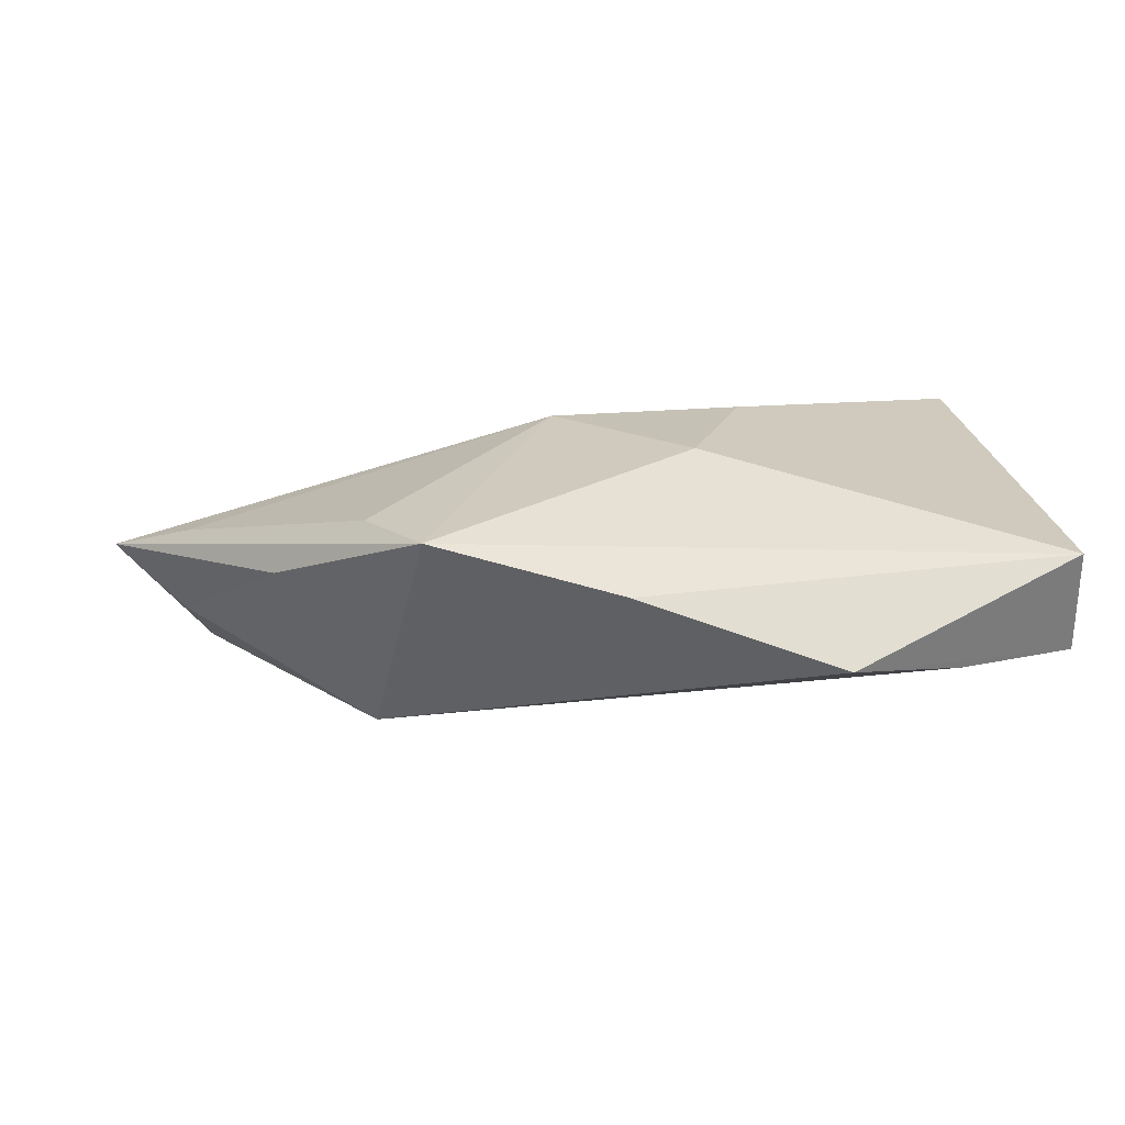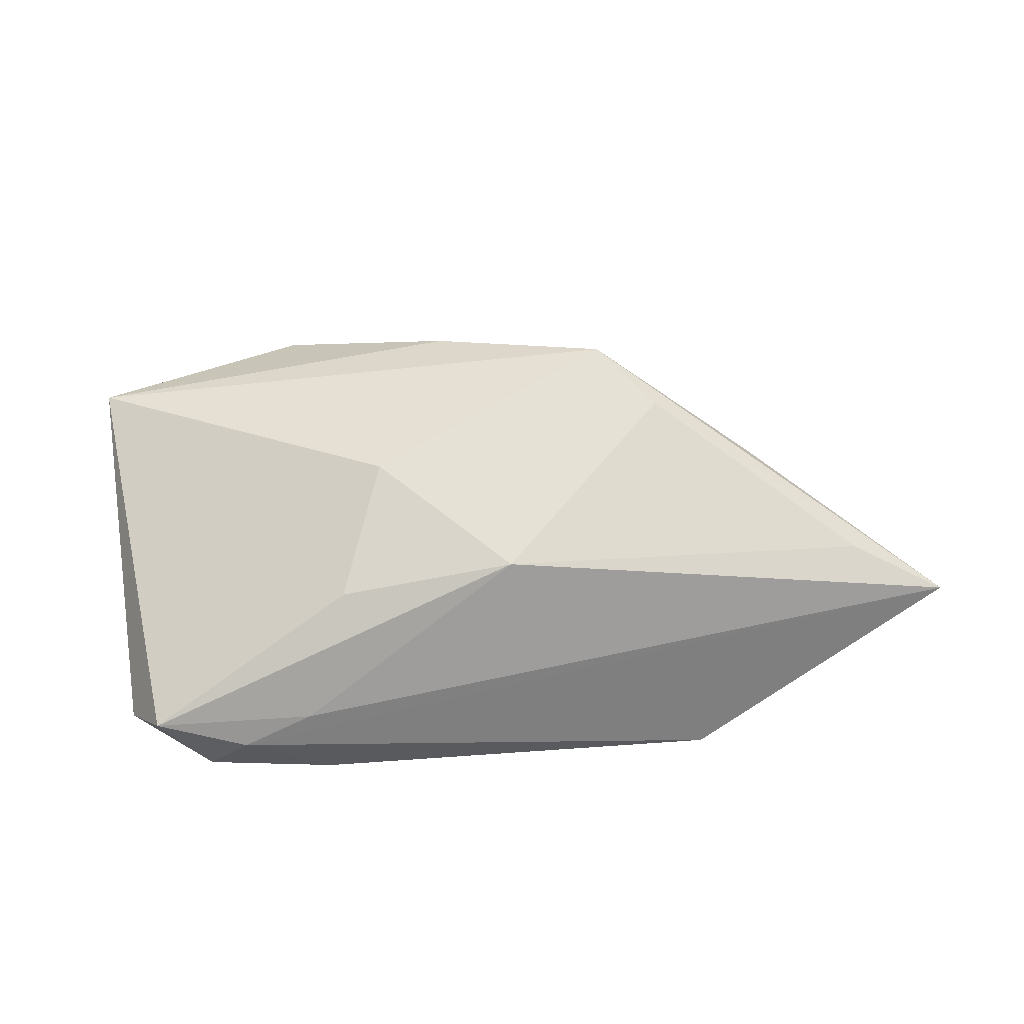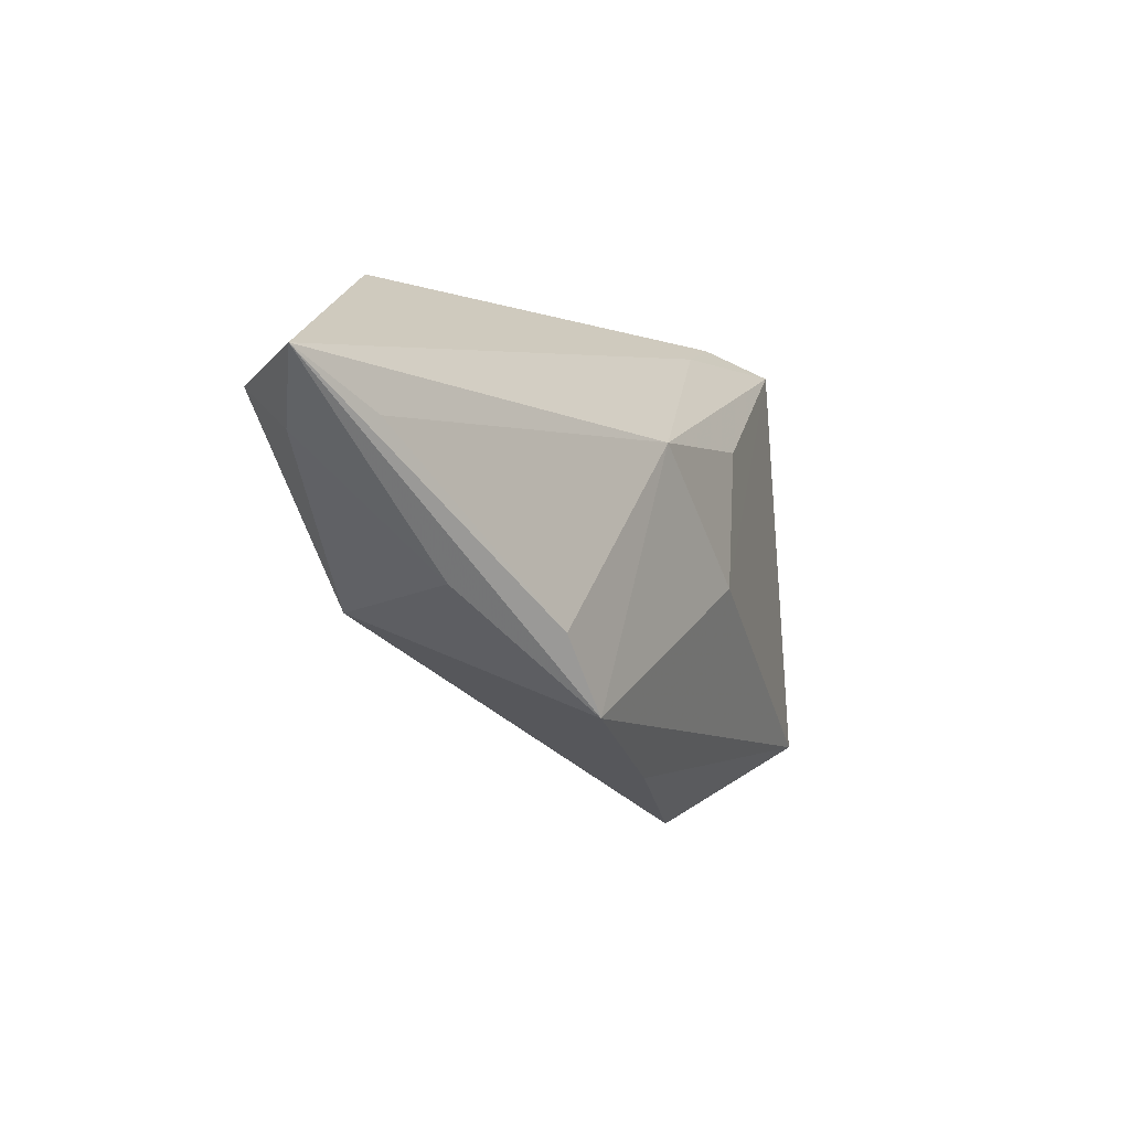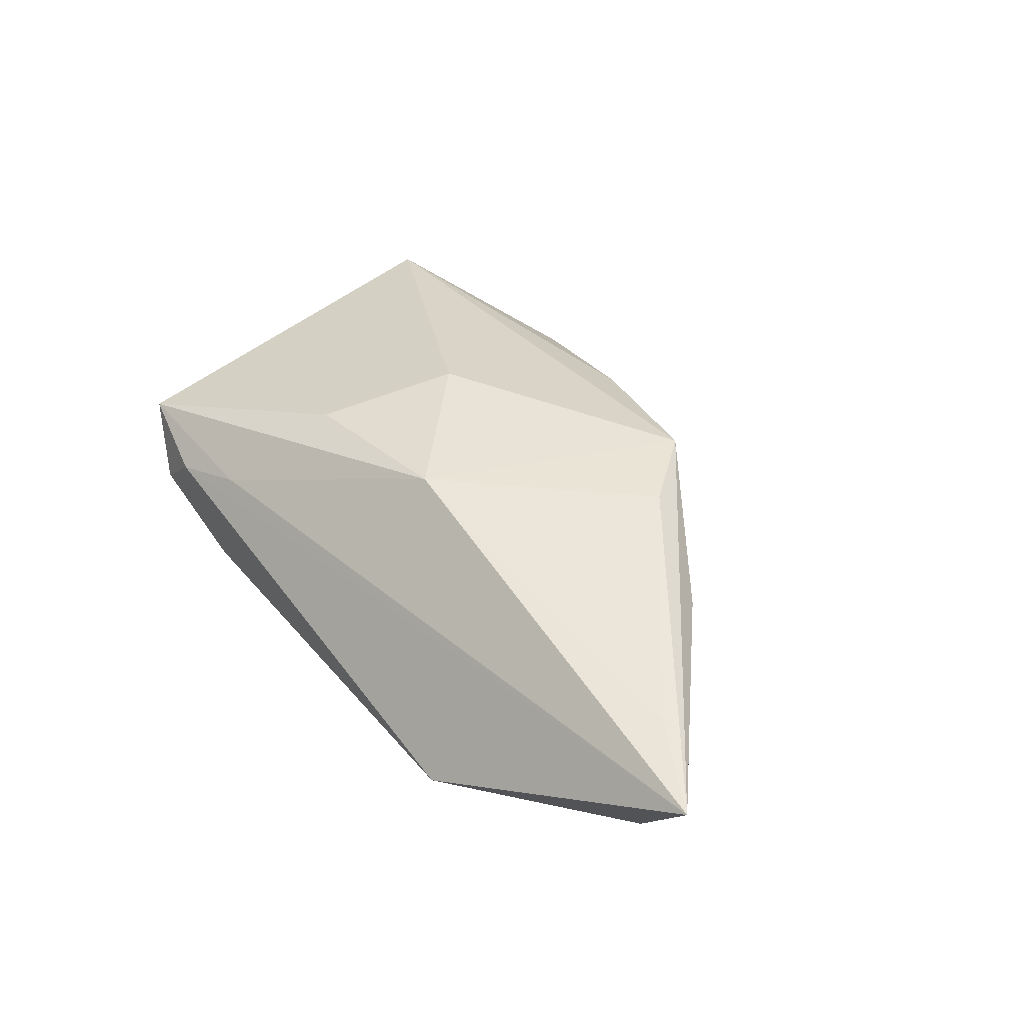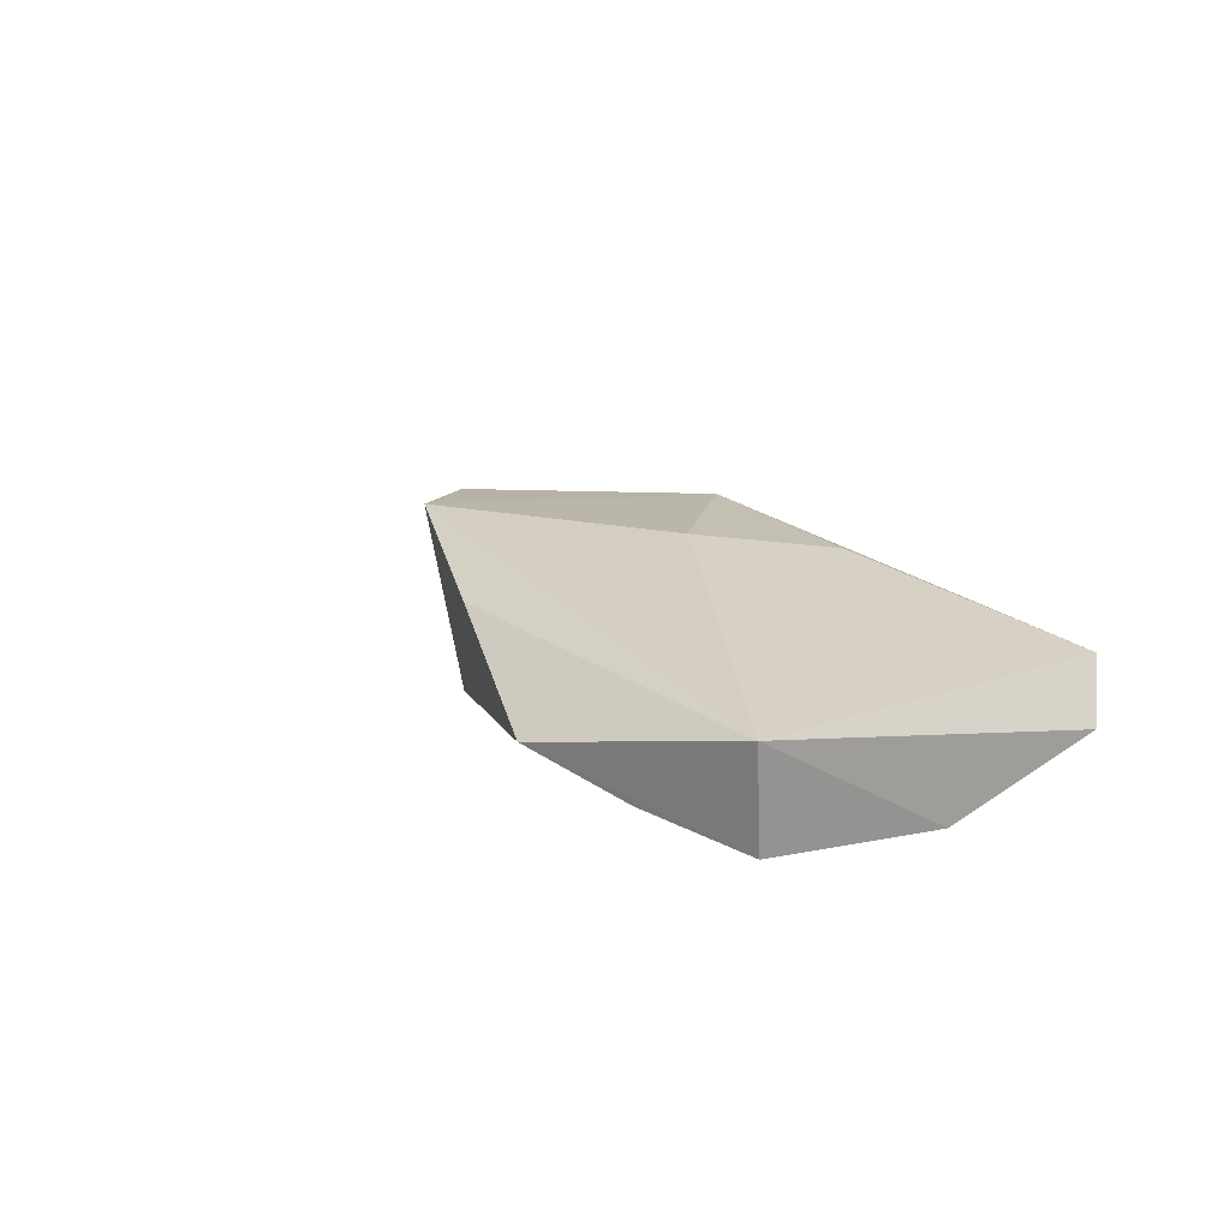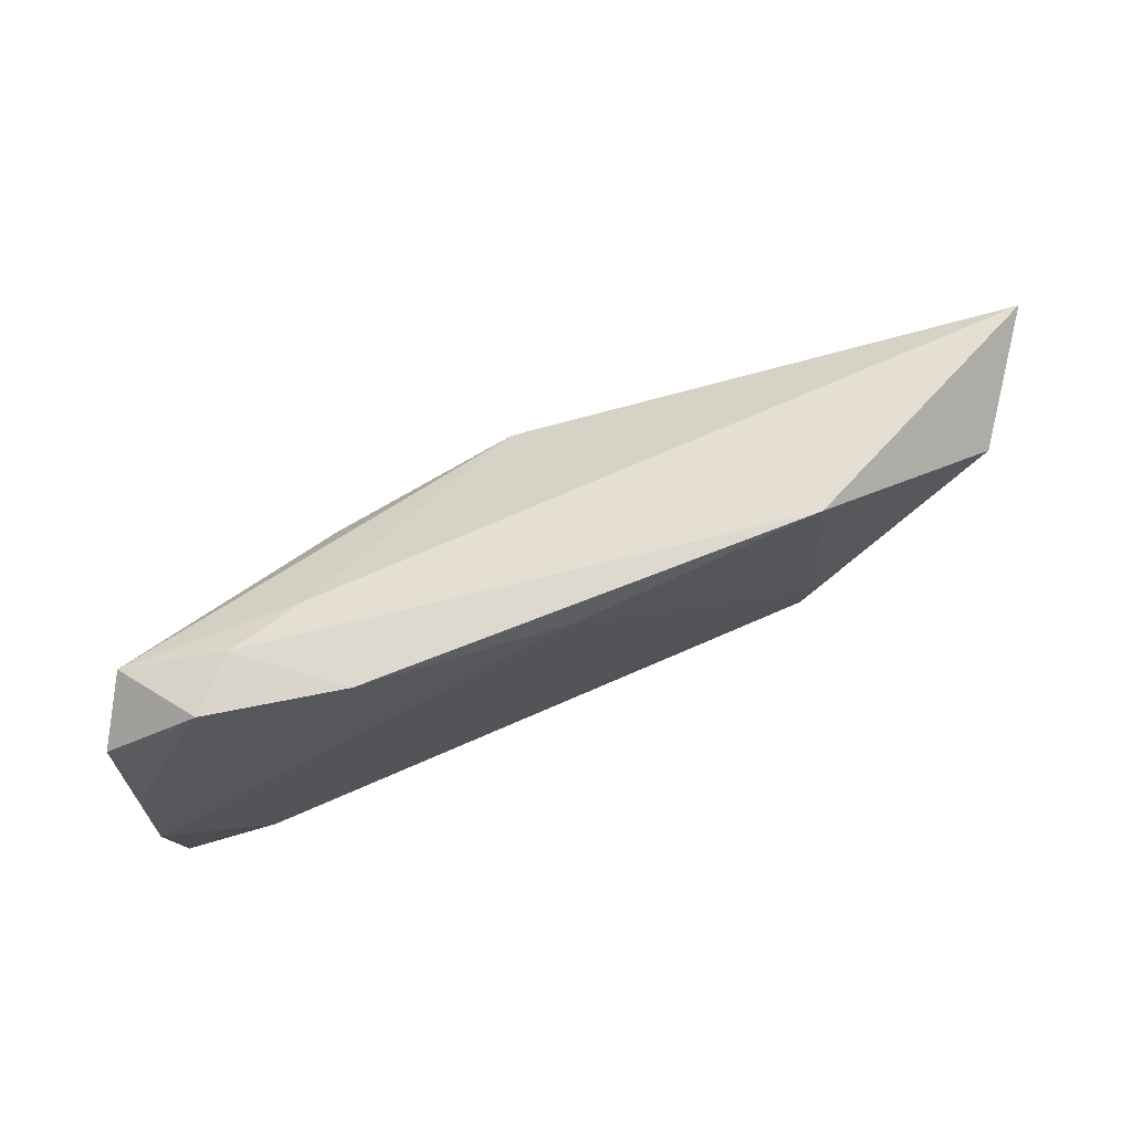
<metadata>
{"format":"obj","ext":"obj","renderer":"f3d","projection":"perspective","resolution":1024,"background":"white","views":[{"elev":-65.6,"azim":10.5,"up":"+Y"},{"elev":65.0,"azim":175.6,"up":"+Z"},{"elev":-3.7,"azim":-57.6,"up":"+Y"},{"elev":44.2,"azim":-127.7,"up":"+Z"},{"elev":11.8,"azim":56.3,"up":"+Z"},{"elev":77.1,"azim":157.9,"up":"+Y"}]}
</metadata>
<code>
v -0.001759 -0.01564 -0.01149
v -0.03434 -0.01008 -0.01202
v -0.05844 0.007819 -0.0007081
v -0.02218 -0.02214 0.01525
v 0.05017 -0.02665 0.002608
v 0.009803 -0.006056 0.01463
v 0.01988 0.02927 -0.008894
v -0.03341 0.02927 -0.009914
v 0.04257 0.02563 0.003108
v 0.03631 0.02859 -0.005521
v 0.04769 -8.465e-05 -0.01118
v -0.0673 0.01498 0.006837
v -0.05569 0.008893 0.00943
v 0.04718 0.02135 -0.003943
v -0.00442 0.02661 -0.01076
v 0.0363 -0.01881 -0.01202
v 0.03517 -0.0305 -0.006915
v 0.02166 0.02567 0.002574
v -0.03586 -0.004567 -0.01202
v -0.02957 -0.01274 0.0154
v 0.04599 0.01208 -0.008017
v 0.02281 -0.03646 -0.002179
v -0.05739 0.01295 -0.007395
v 0.0001221 -0.0296 0.007823
v -0.04265 -0.007736 0.008589
v 0.04812 -0.02471 -0.009946
v -0.007366 0.01061 0.0156
v 0.03991 0.02503 -0.005518
v 0.01574 0.01184 0.01208
v 0.0308 0.02828 -8.304e-05
f 11 5 26
f 26 5 22
f 11 26 16
f 22 2 17
f 17 26 22
f 17 16 26
f 11 16 15
f 15 7 11
f 8 7 15
f 12 27 18
f 18 27 9
f 12 8 23
f 6 5 9
f 2 16 1
f 1 17 2
f 16 17 1
f 14 5 11
f 9 5 14
f 30 7 8
f 30 18 9
f 30 8 12
f 12 18 30
f 8 15 19
f 2 23 19
f 19 23 8
f 19 16 2
f 19 15 16
f 12 23 3
f 3 23 2
f 9 27 29
f 29 6 9
f 27 6 29
f 4 6 27
f 5 6 4
f 21 14 11
f 14 21 28
f 12 4 20
f 20 4 27
f 22 5 24
f 5 4 24
f 24 2 22
f 24 4 2
f 12 3 25
f 25 4 12
f 25 3 2
f 2 4 25
f 7 30 10
f 10 28 21
f 10 30 9
f 11 7 10
f 10 21 11
f 9 14 10
f 14 28 10
f 13 27 12
f 12 20 13
f 13 20 27

</code>
